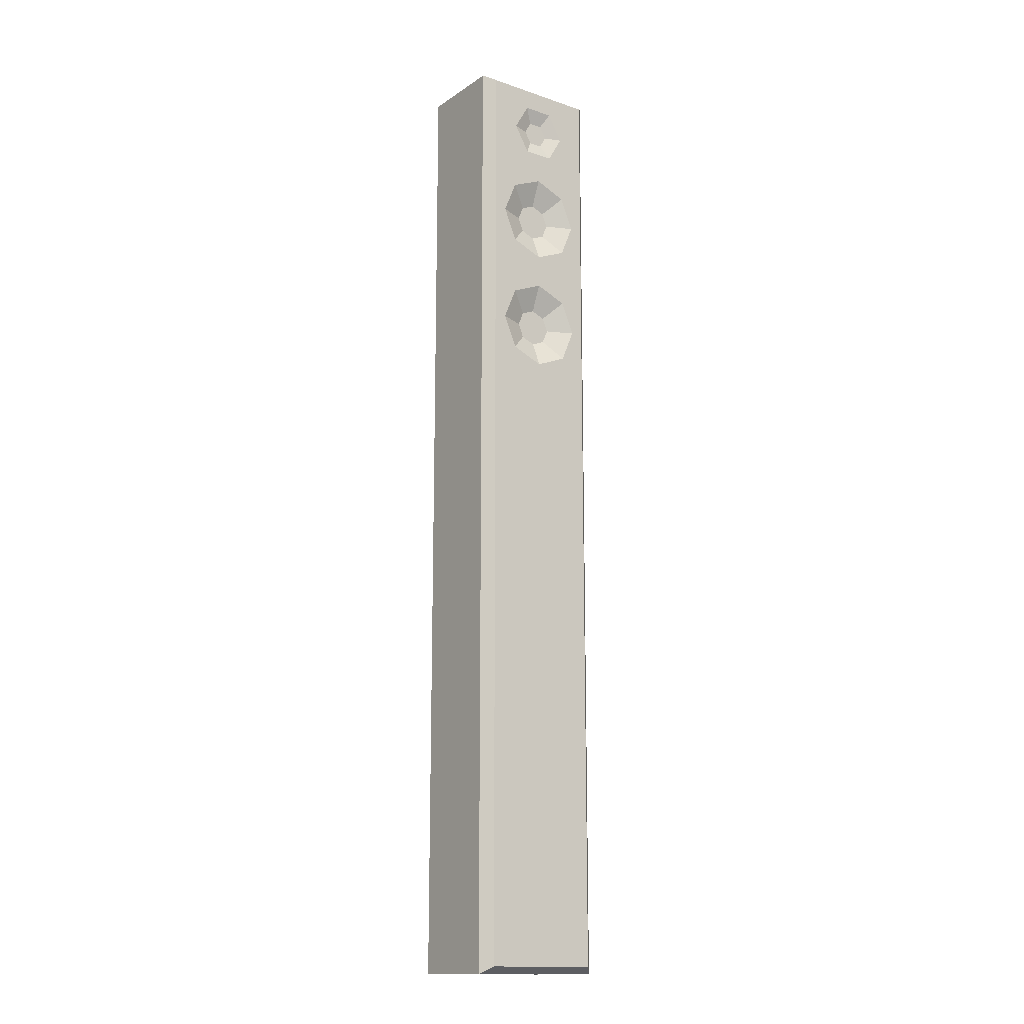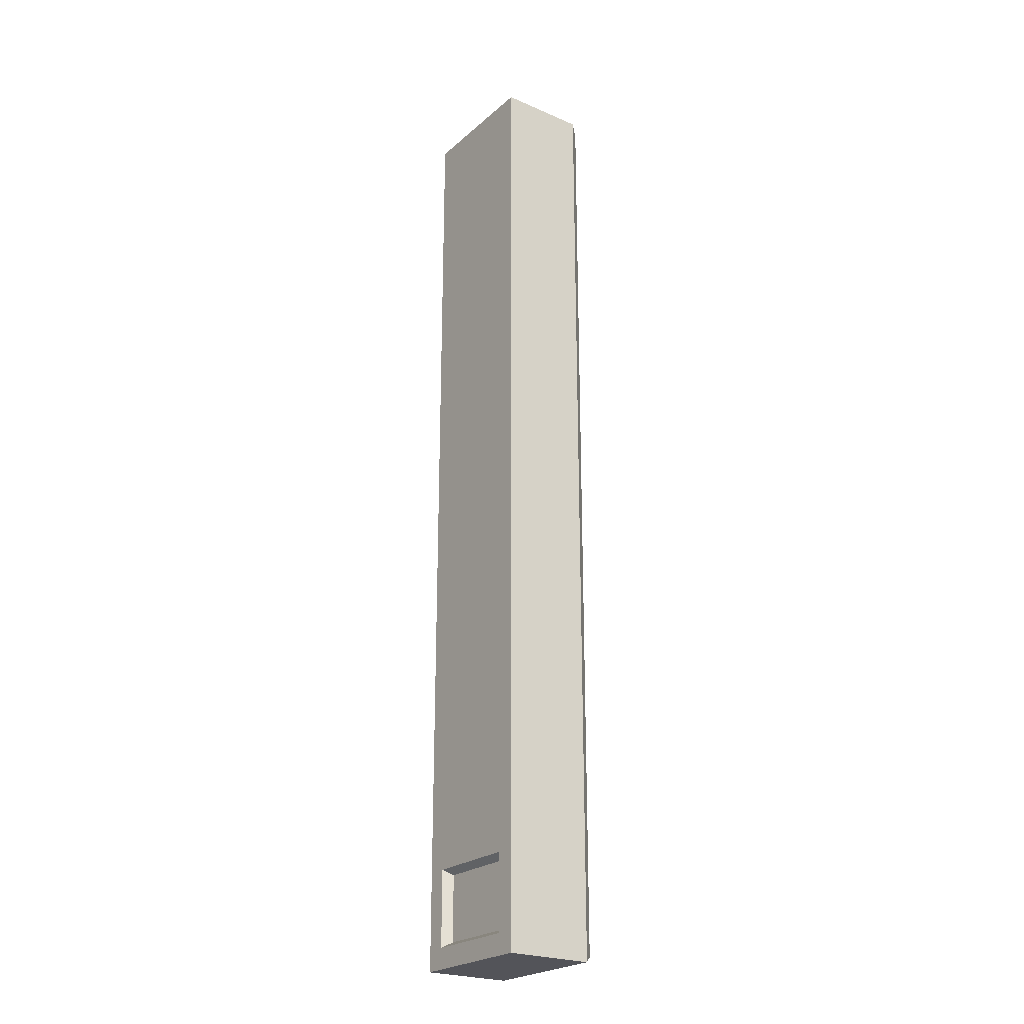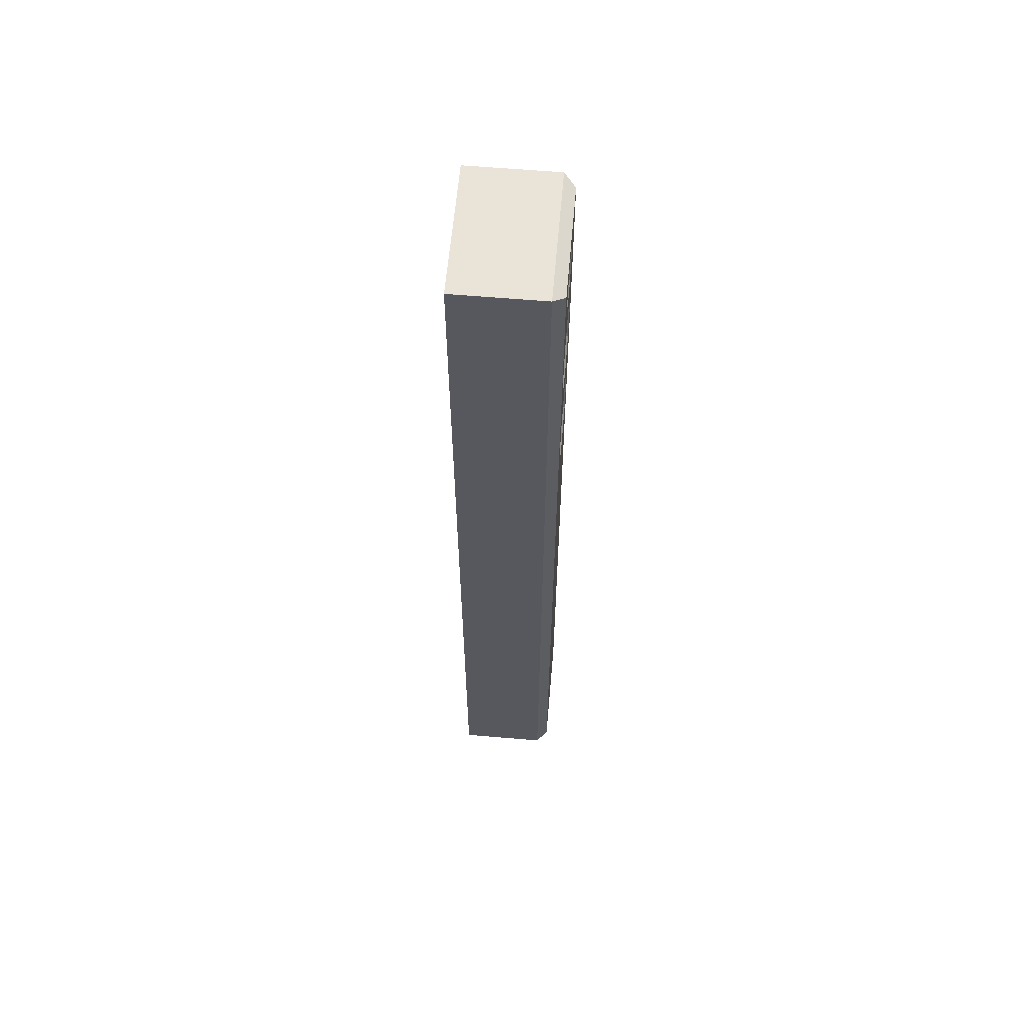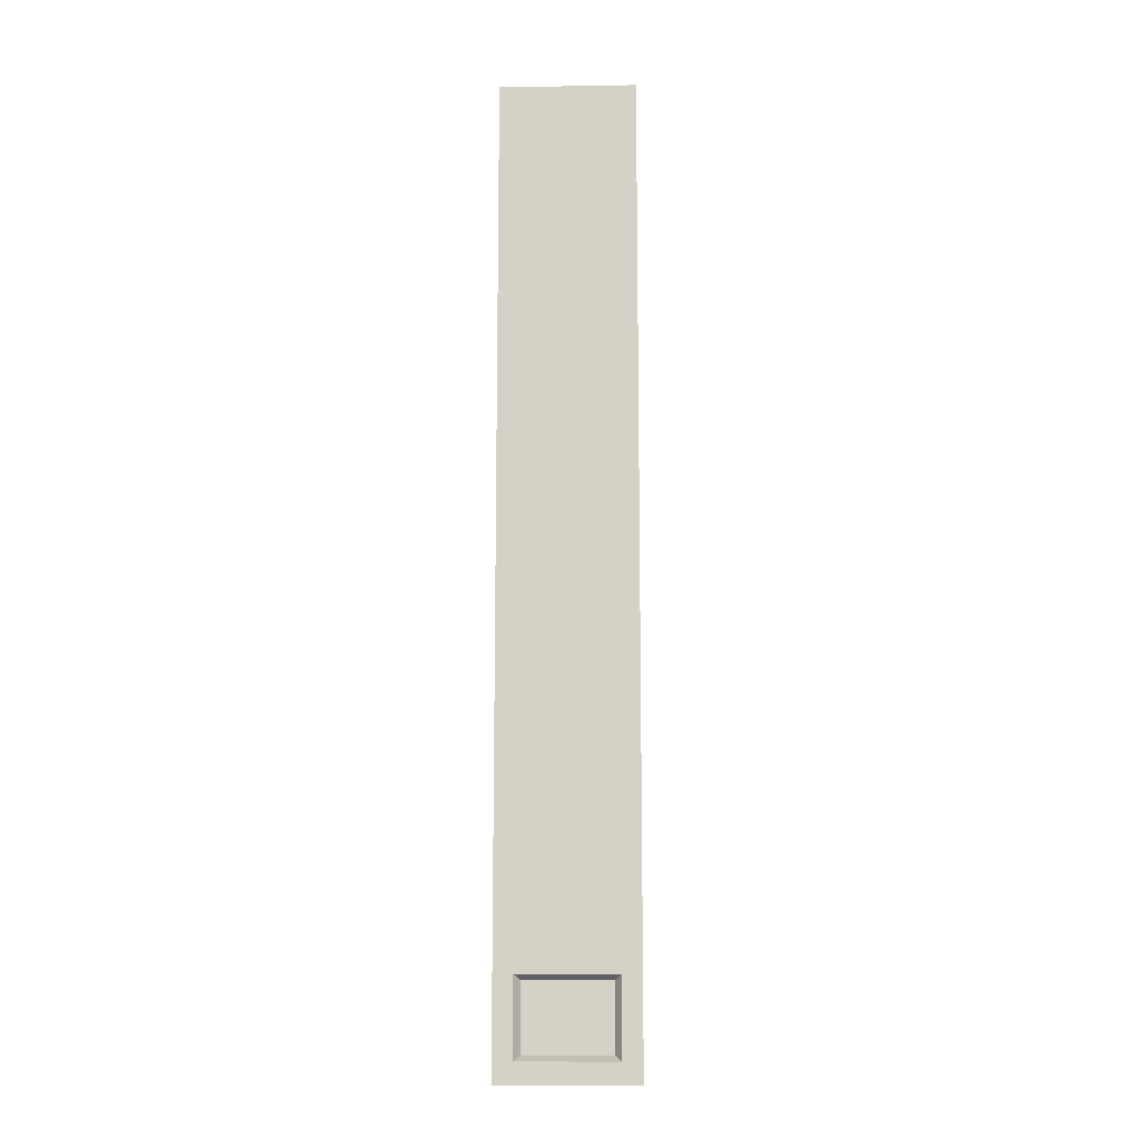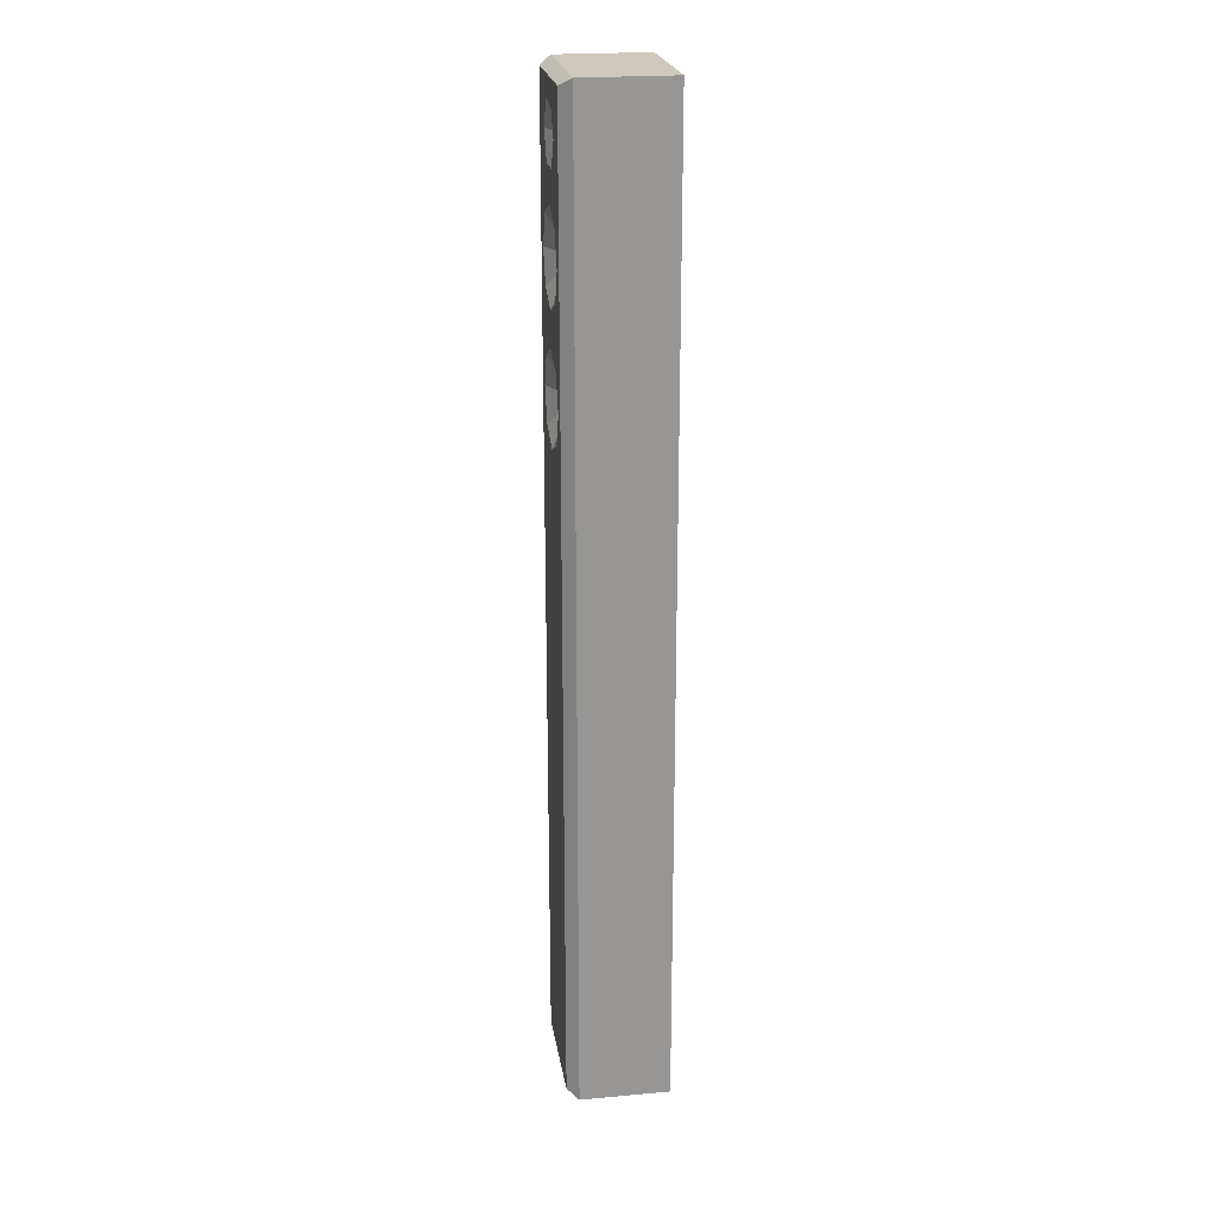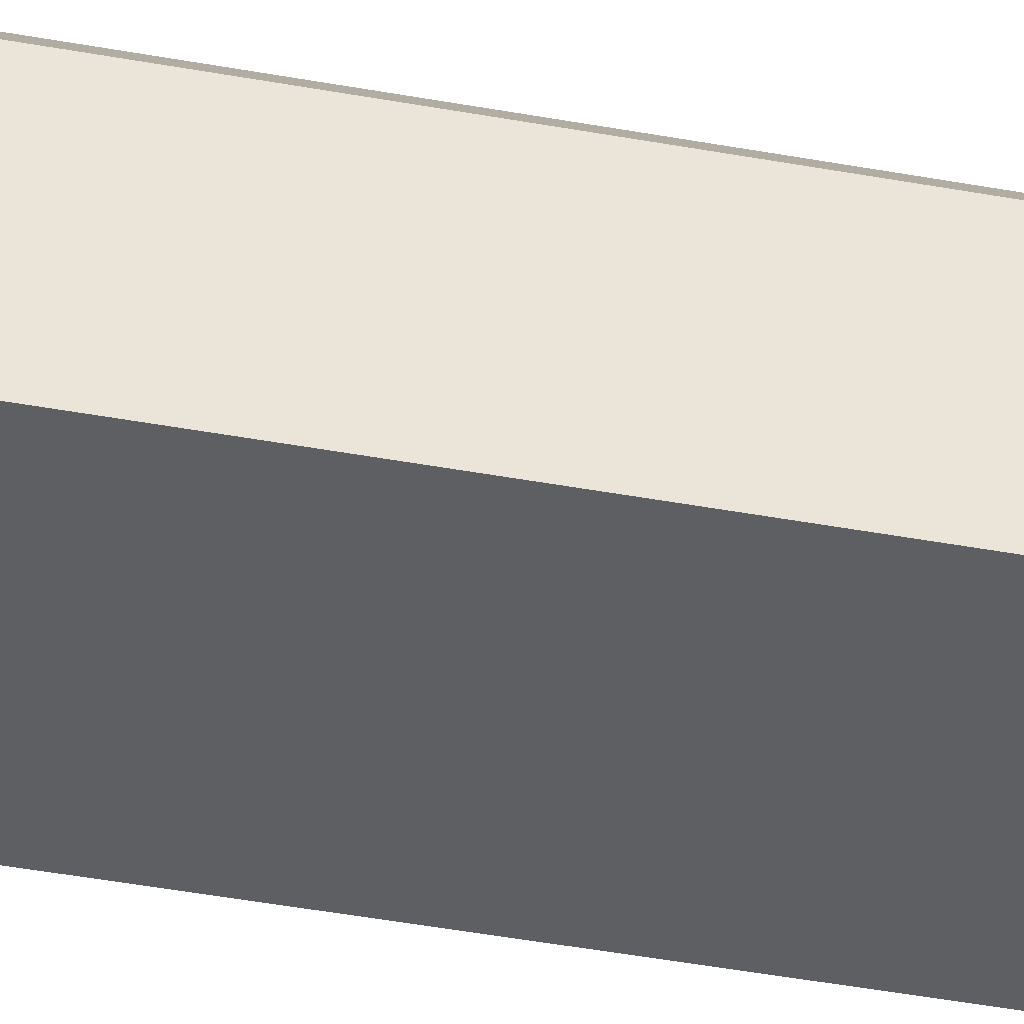
<metadata>
{"format":"obj","ext":"obj","renderer":"f3d","projection":"perspective","resolution":1024,"background":"white","views":[{"elev":-14.9,"azim":-36.0,"up":"+Y"},{"elev":-23.8,"azim":-125.7,"up":"+Y"},{"elev":60.9,"azim":-85.0,"up":"+Y"},{"elev":-12.2,"azim":-177.9,"up":"+Y"},{"elev":22.5,"azim":81.2,"up":"+Y"},{"elev":-39.8,"azim":76.8,"up":"+Z"}]}
</metadata>
<code>
g SM_Prop_Stereo_Speaker_Tall_01
v -0.0951 1.037 -0.06995
v -0.0951 1.346 -0.06995
v -0.0951 1.346 0.05426
v -0.0951 1.037 0.05426
v -0.0951 0 -0.06995
v -0.0951 0 0.05426
v -0.0951 1.346 -0.06995
v 0.0951 1.346 -0.06995
v 0.0951 1.346 0.05426
v -0.0951 1.346 0.05426
v 0.0951 1.346 -0.06995
v 0.0951 1.037 0.05426
v 0.0951 1.346 0.05426
v 0.0951 1.037 -0.06995
v 0.0951 0 0.05426
v 0.0951 0 -0.06995
v 0.0951 1.037 -0.06995
v -0.0951 1.037 -0.06995
v -0.0951 1.037 0.05426
v 0.0951 1.037 0.05426
v -0.0951 1.037 0.05426
v -0.08116 1.037 0.06995
v 0.08116 1.037 0.06995
v 0.0951 1.037 0.05426
v 0.0951 1.037 0.05426
v 0.08116 1.336 0.06995
v 0.0951 1.346 0.05426
v 0.08116 1.037 0.06995
v 0.0951 0 0.05426
v 0.08116 0.01005 0.06995
v 0.0951 1.346 0.05426
v 0.08116 1.336 0.06995
v -0.08116 1.336 0.06995
v -0.0951 1.346 0.05426
v -0.0951 1.346 0.05426
v -0.08116 1.336 0.06995
v -0.08116 1.037 0.06995
v -0.0951 1.037 0.05426
v -0.08116 0.01005 0.06995
v -0.0951 0 0.05426
v 0 1.189 0.06995
v 0 1.152 0.05421
v -0.01893 1.144 0.05421
v -0.04483 1.17 0.06995
v -0.04483 1.17 0.06995
v -0.01893 1.144 0.05421
v -0.02677 1.125 0.05421
v -0.0634 1.125 0.06995
v -0.0634 1.125 0.06995
v -0.02677 1.125 0.05421
v -0.01893 1.106 0.05421
v -0.04483 1.08 0.06995
v -0.04483 1.08 0.06995
v -0.01893 1.106 0.05421
v 0 1.098 0.05421
v 0 1.062 0.06995
v 0 1.062 0.06995
v 0 1.098 0.05421
v 0.01893 1.106 0.05421
v 0.04483 1.08 0.06995
v 0.04483 1.08 0.06995
v 0.01893 1.106 0.05421
v 0.02677 1.125 0.05421
v 0.0634 1.125 0.06995
v 0.0634 1.125 0.06995
v 0.02677 1.125 0.05421
v 0.01893 1.144 0.05421
v 0.04483 1.17 0.06995
v 0.04483 1.17 0.06995
v 0.01893 1.144 0.05421
v 0 1.152 0.05421
v 0 1.189 0.06995
v 0.02141 1.307 0.06995
v 0.009519 1.287 0.06177
v -0.00952 1.287 0.06177
v -0.02141 1.307 0.06995
v -0.02141 1.307 0.06995
v -0.00952 1.287 0.06177
v -0.01904 1.27 0.06177
v -0.04282 1.27 0.06995
v -0.04282 1.27 0.06995
v -0.01904 1.27 0.06177
v -0.00952 1.254 0.06177
v -0.02141 1.233 0.06995
v -0.02141 1.233 0.06995
v -0.00952 1.254 0.06177
v 0.009519 1.254 0.06177
v 0.02141 1.233 0.06995
v 0.02141 1.233 0.06995
v 0.009519 1.254 0.06177
v 0.01904 1.27 0.06177
v 0.04282 1.27 0.06995
v 0.04282 1.27 0.06995
v 0.01904 1.27 0.06177
v 0.009519 1.287 0.06177
v 0.02141 1.307 0.06995
v -0.0951 1.346 -0.06995
v 0.0951 1.037 -0.06995
v 0.0951 1.346 -0.06995
v -0.0951 1.037 -0.06995
v 0.06838 0.1361 -0.06995
v -0.06838 0.1361 -0.06995
v 0.06838 0.02912 -0.06995
v -0.0951 0 -0.06995
v 0.0951 0 -0.06995
v -0.06838 0.02912 -0.06995
v 0.0951 0 -0.06995
v -0.0951 0 -0.06995
v -0.0951 0 0.05426
v 0.0951 0 0.05426
v 0.05941 0.0366 -0.05696
v 0.05941 0.1286 -0.05696
v -0.05941 0.1286 -0.05696
v -0.05941 0.0366 -0.05696
v -0.0951 0 0.05426
v -0.08116 0.01005 0.06995
v 0.08116 0.01005 0.06995
v 0.0951 0 0.05426
v 0 1.015 0.06995
v 0 0.9785 0.05421
v -0.01893 0.9707 0.05421
v -0.04483 0.9966 0.06995
v -0.04483 0.9966 0.06995
v -0.01893 0.9707 0.05421
v -0.02677 0.9518 0.05421
v -0.0634 0.9518 0.06995
v -0.0634 0.9518 0.06995
v -0.02677 0.9518 0.05421
v -0.01893 0.9328 0.05421
v -0.04483 0.9069 0.06995
v -0.04483 0.9069 0.06995
v -0.01893 0.9328 0.05421
v 0 0.925 0.05421
v 0 0.8884 0.06995
v 0 0.8884 0.06995
v 0 0.925 0.05421
v 0.01893 0.9328 0.05421
v 0.04483 0.9069 0.06995
v 0.04483 0.9069 0.06995
v 0.01893 0.9328 0.05421
v 0.02677 0.9518 0.05421
v 0.0634 0.9518 0.06995
v 0.0634 0.9518 0.06995
v 0.02677 0.9518 0.05421
v 0.01893 0.9707 0.05421
v 0.04483 0.9966 0.06995
v 0.04483 0.9966 0.06995
v 0.01893 0.9707 0.05421
v 0 0.9785 0.05421
v 0 1.015 0.06995
v 0.06838 0.02912 -0.06995
v 0.05941 0.0366 -0.05696
v -0.05941 0.0366 -0.05696
v -0.06838 0.02912 -0.06995
v -0.06838 0.02912 -0.06995
v -0.05941 0.0366 -0.05696
v -0.05941 0.1286 -0.05696
v -0.06838 0.1361 -0.06995
v -0.06838 0.1361 -0.06995
v -0.05941 0.1286 -0.05696
v 0.05941 0.1286 -0.05696
v 0.06838 0.1361 -0.06995
v 0.06838 0.1361 -0.06995
v 0.05941 0.1286 -0.05696
v 0.05941 0.0366 -0.05696
v 0.06838 0.02912 -0.06995
v 0.08116 1.037 0.06995
v 0.04483 1.08 0.06995
v 0.0634 1.125 0.06995
v 0 1.062 0.06995
v -0.08116 1.037 0.06995
v -0.04483 1.08 0.06995
v -0.0634 1.125 0.06995
v 0.08116 1.336 0.06995
v 0.04483 1.17 0.06995
v -0.08116 1.336 0.06995
v -0.04483 1.17 0.06995
v -0.04282 1.27 0.06995
v -0.02141 1.233 0.06995
v -0.02141 1.307 0.06995
v 0 1.189 0.06995
v 0.02141 1.307 0.06995
v 0.02141 1.233 0.06995
v 0.04282 1.27 0.06995
v 0 1.015 0.06995
v 0.04483 0.9966 0.06995
v -0.04483 0.9966 0.06995
v 0.0634 0.9518 0.06995
v -0.0634 0.9518 0.06995
v 0.08116 0.01005 0.06995
v 0.04483 0.9069 0.06995
v 0 0.8884 0.06995
v -0.08116 0.01005 0.06995
v -0.04483 0.9069 0.06995
v 0 1.152 0.05421
v 0 1.125 0.05421
v -0.01893 1.144 0.05421
v 0.01893 1.144 0.05421
v -0.02677 1.125 0.05421
v 0.02677 1.125 0.05421
v -0.01893 1.106 0.05421
v 0.01893 1.106 0.05421
v 0 1.098 0.05421
v -0.00952 1.254 0.06177
v -0.01904 1.27 0.06177
v 0 1.27 0.06177
v 0.009519 1.254 0.06177
v -0.00952 1.287 0.06177
v 0.01904 1.27 0.06177
v 0.009519 1.287 0.06177
v 0 0.9785 0.05421
v 0 0.9518 0.05421
v -0.01893 0.9707 0.05421
v 0.01893 0.9707 0.05421
v -0.02677 0.9518 0.05421
v 0.02677 0.9518 0.05421
v -0.01893 0.9328 0.05421
v 0.01893 0.9328 0.05421
v 0 0.925 0.05421
g SM_Prop_Stereo_Speaker_Tall_01_0
f 3 2 1
f 4 3 1
f 4 1 5
f 6 4 5
f 9 8 7
f 10 9 7
f 13 12 11
f 12 14 11
f 12 15 14
f 15 16 14
f 19 18 17
f 20 19 17
f 23 22 21
f 24 23 21
f 27 26 25
f 26 28 25
f 25 28 29
f 28 30 29
f 33 32 31
f 34 33 31
f 37 36 35
f 38 37 35
f 39 37 38
f 40 39 38
f 43 42 41
f 44 43 41
f 47 46 45
f 48 47 45
f 51 50 49
f 52 51 49
f 55 54 53
f 56 55 53
f 59 58 57
f 60 59 57
f 63 62 61
f 64 63 61
f 67 66 65
f 68 67 65
f 71 70 69
f 72 71 69
f 75 74 73
f 76 75 73
f 79 78 77
f 80 79 77
f 83 82 81
f 84 83 81
f 87 86 85
f 88 87 85
f 91 90 89
f 92 91 89
f 95 94 93
f 96 95 93
f 99 98 97
f 98 100 97
f 98 101 100
f 101 102 100
f 103 101 98
f 100 102 104
f 105 103 98
f 102 106 104
f 106 103 105
f 104 106 105
f 109 108 107
f 110 109 107
f 113 112 111
f 114 113 111
f 117 116 115
f 118 117 115
f 121 120 119
f 122 121 119
f 125 124 123
f 126 125 123
f 129 128 127
f 130 129 127
f 133 132 131
f 134 133 131
f 137 136 135
f 138 137 135
f 141 140 139
f 142 141 139
f 145 144 143
f 146 145 143
f 149 148 147
f 150 149 147
f 153 152 151
f 154 153 151
f 157 156 155
f 158 157 155
f 161 160 159
f 162 161 159
f 165 164 163
f 166 165 163
f 169 168 167
f 167 168 170
f 167 170 171
f 170 172 171
f 171 172 173
f 174 169 167
f 169 174 175
f 171 173 176
f 176 173 177
f 178 176 177
f 178 177 179
f 176 178 180
f 176 180 174
f 179 177 181
f 180 182 174
f 179 181 183
f 181 175 183
f 174 182 184
f 183 175 184
f 174 184 175
f 171 185 167
f 185 186 167
f 171 187 185
f 188 167 186
f 171 189 187
f 167 188 190
f 188 191 190
f 190 191 192
f 193 189 171
f 190 192 193
f 193 194 189
f 192 194 193
f 197 196 195
f 195 196 198
f 199 196 197
f 198 196 200
f 201 196 199
f 200 196 202
f 203 196 201
f 202 196 203
f 206 205 204
f 206 204 207
f 208 205 206
f 206 207 209
f 208 206 210
f 206 209 210
f 213 212 211
f 211 212 214
f 215 212 213
f 214 212 216
f 217 212 215
f 216 212 218
f 219 212 217
f 218 212 219

</code>
